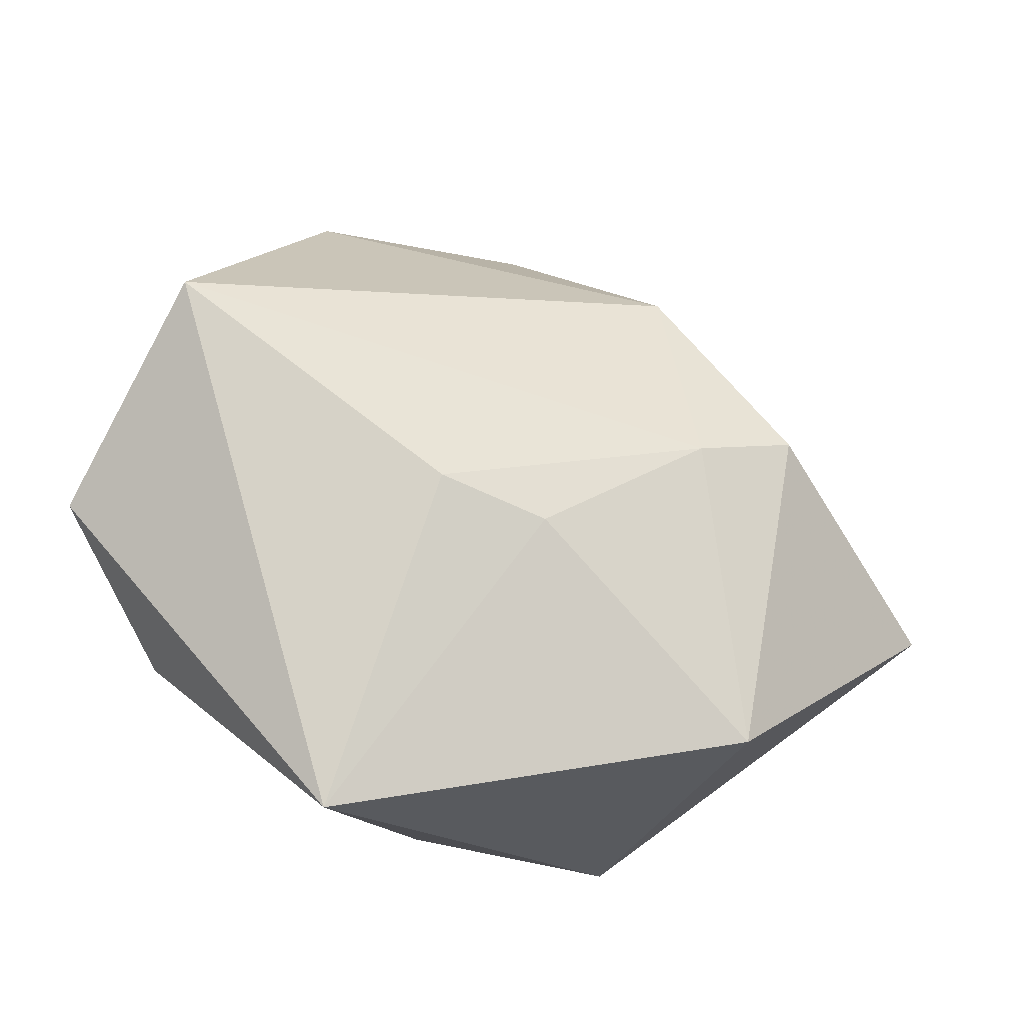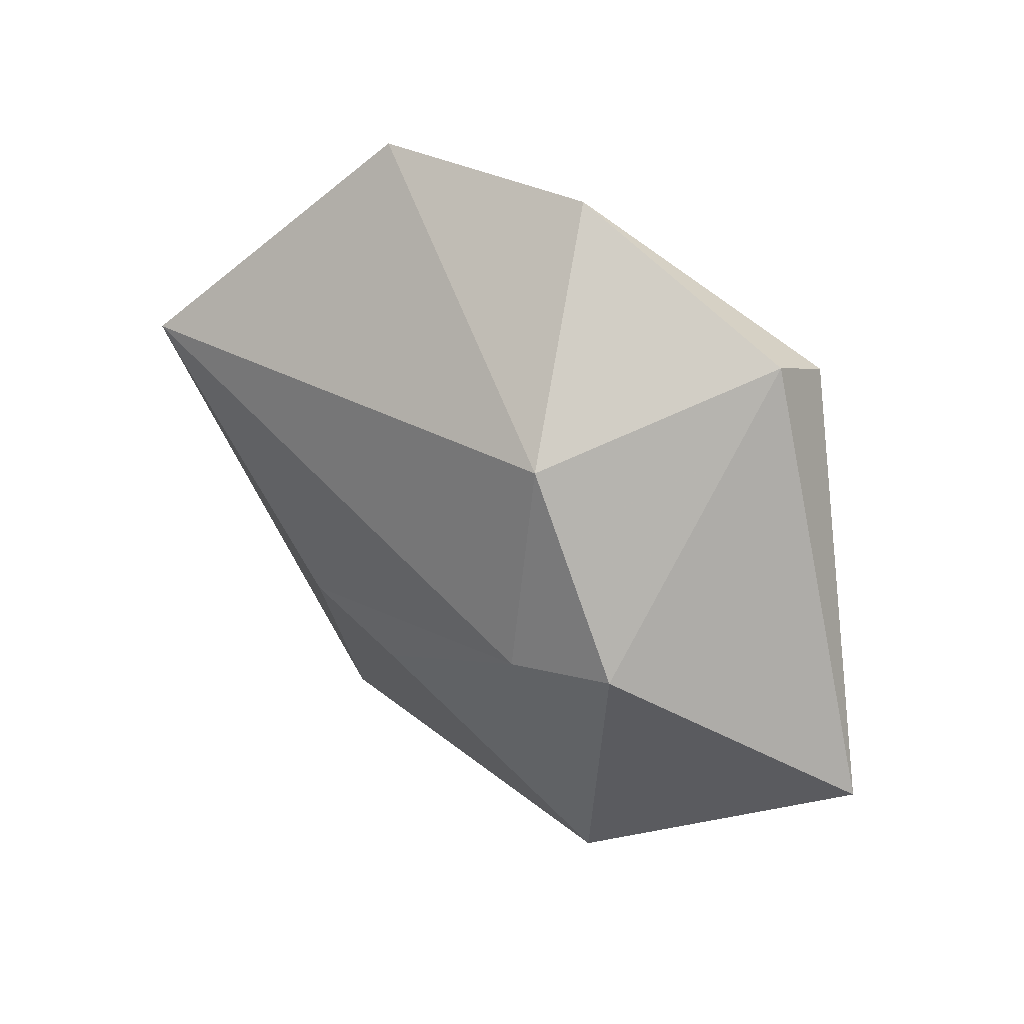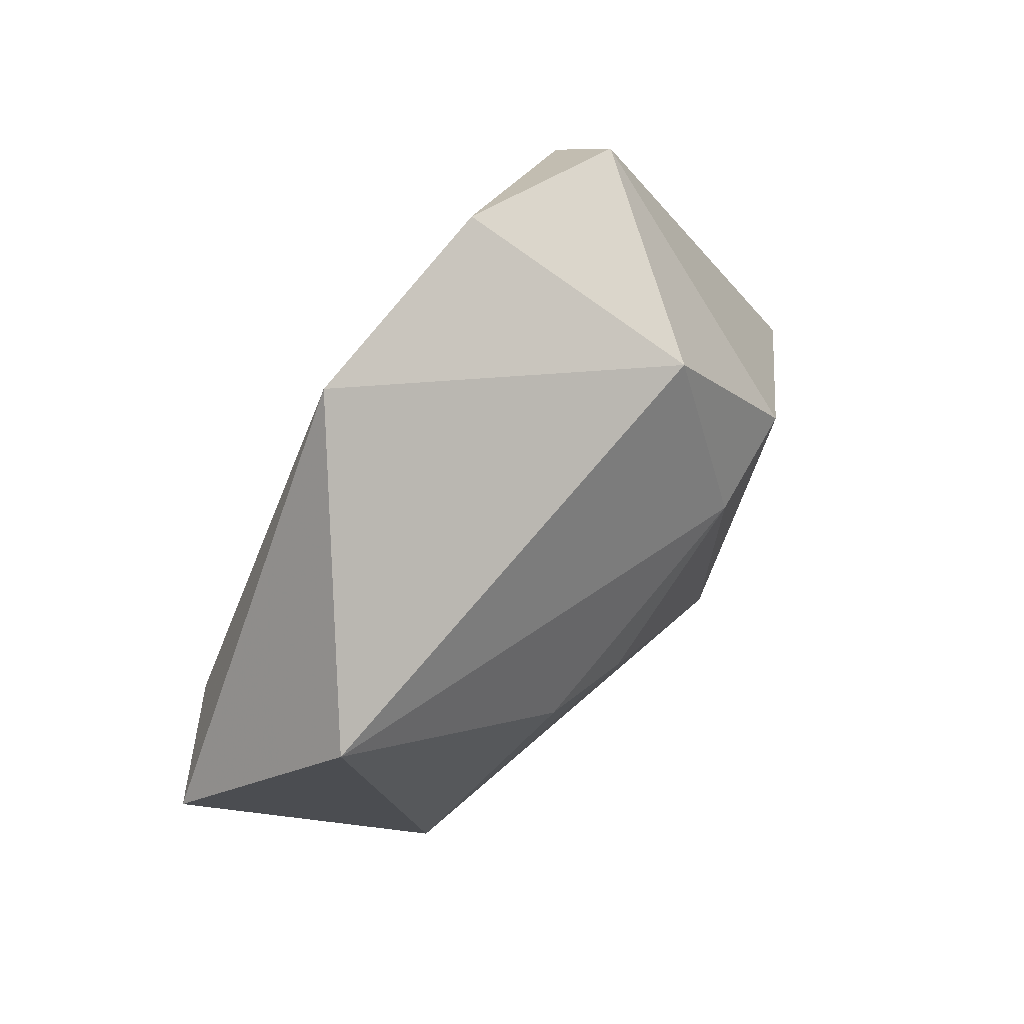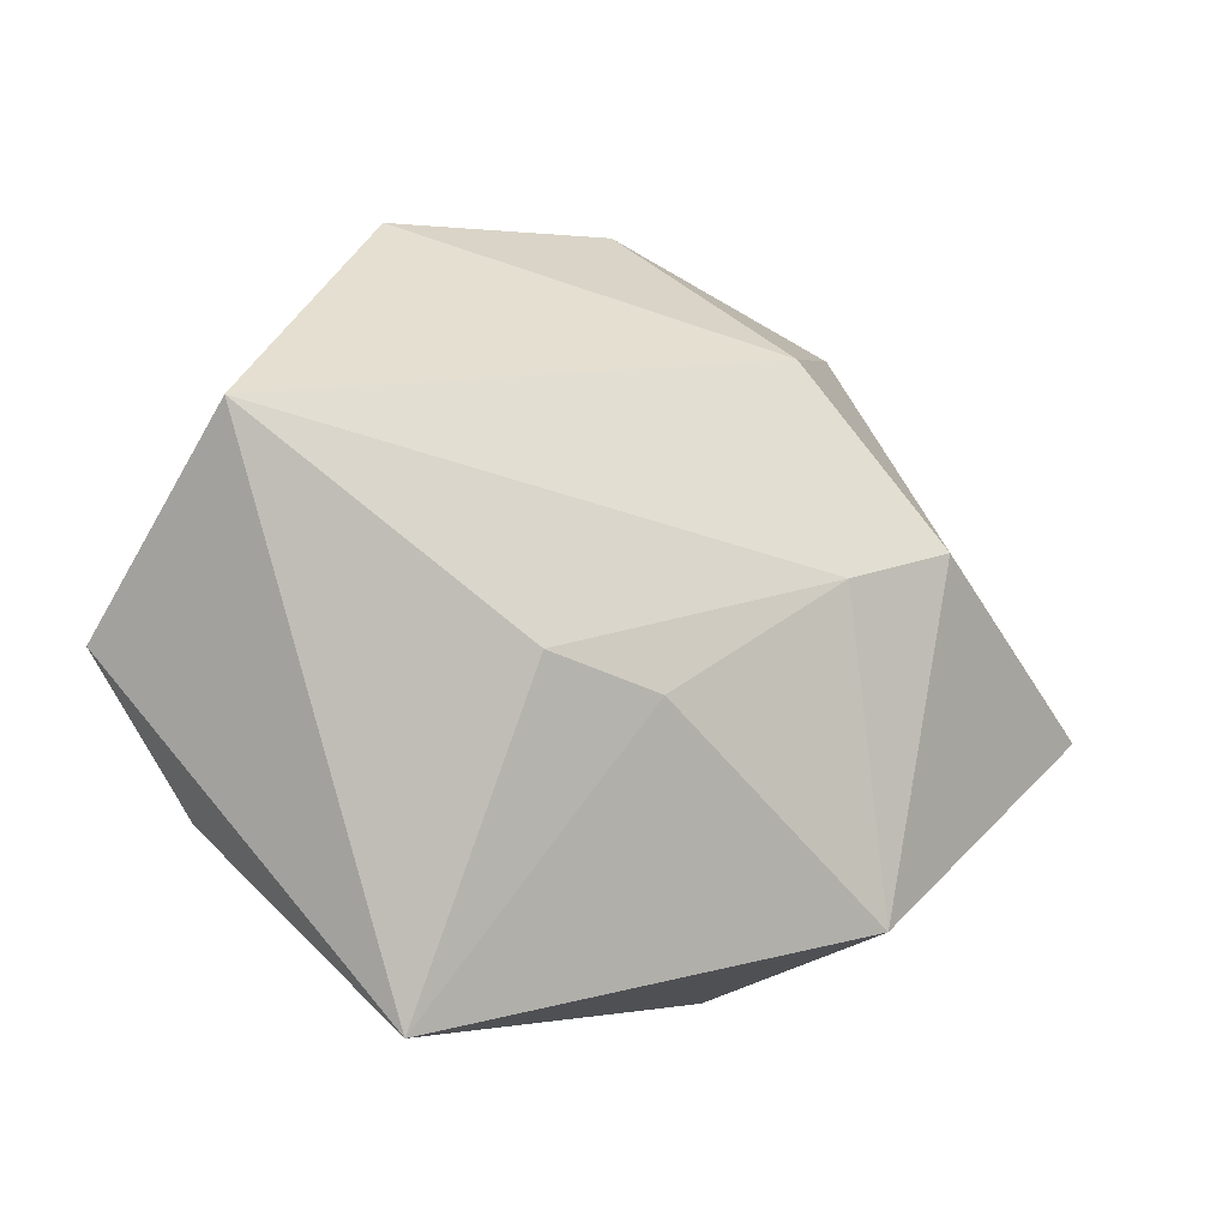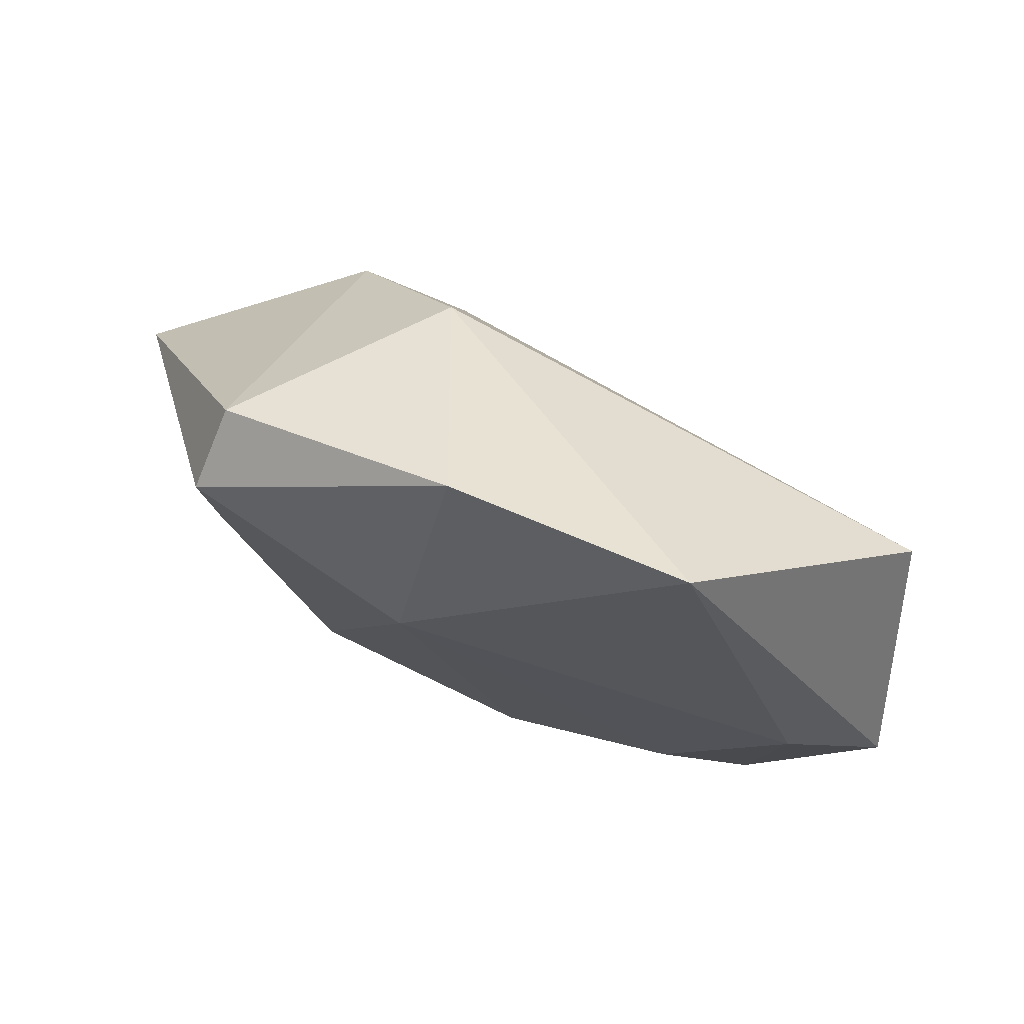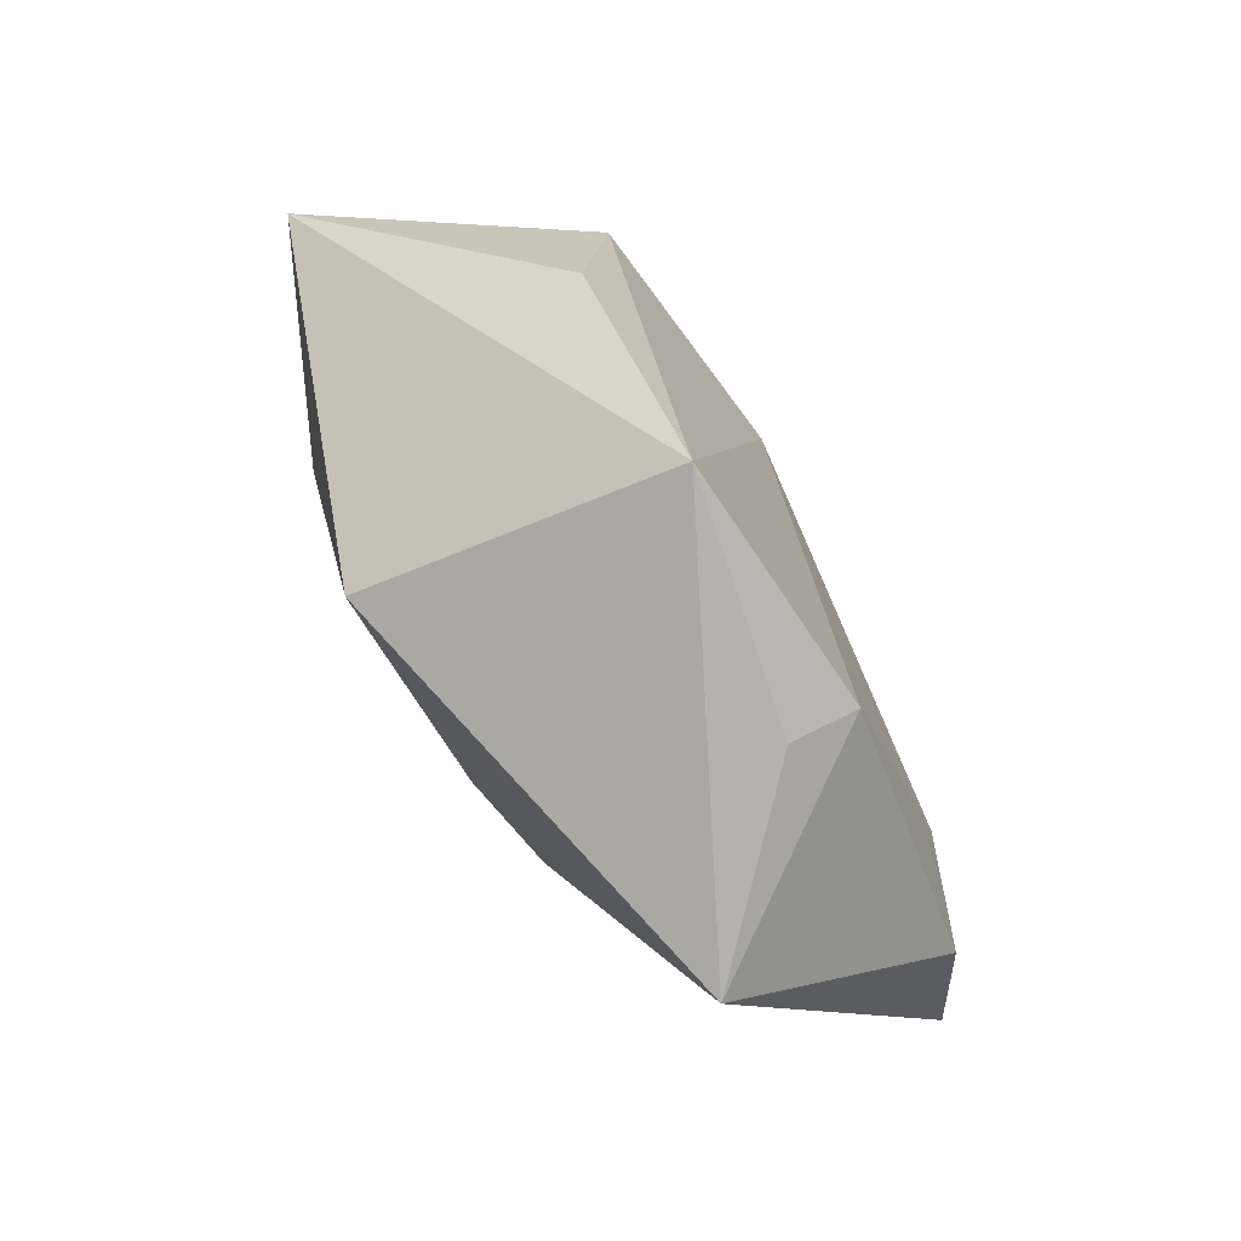
<metadata>
{"format":"obj","ext":"obj","renderer":"f3d","projection":"perspective","resolution":1024,"background":"white","views":[{"elev":-29.2,"azim":-20.7,"up":"+Y"},{"elev":44.2,"azim":38.4,"up":"+Y"},{"elev":53.4,"azim":-51.3,"up":"+Y"},{"elev":-11.4,"azim":-23.9,"up":"+Y"},{"elev":78.5,"azim":-154.7,"up":"+Y"},{"elev":-72.9,"azim":122.0,"up":"+Y"}]}
</metadata>
<code>
v -0.0155 -0.005546 0.02065
v 0.02407 -0.0307 0.01592
v 0.004833 0.02102 -0.0193
v -0.009021 -0.03285 -0.0183
v -0.02977 -0.0151 -0.01589
v -0.02357 -0.0417 0.005738
v -0.003092 -0.009239 0.02123
v -0.04568 0.01761 0.01463
v 0.05399 -0.008233 0.005096
v 0.0295 0.00787 0.0207
v 0.03096 0.03629 -0.007799
v 0.01672 0.00377 0.02233
v -0.02359 0.04419 -0.005014
v -0.04021 -0.01999 -0.01205
v 0.003754 0.047 -0.00703
v -0.007021 -0.03707 -0.01155
v 0.03124 0.03071 -0.01627
v 0.03297 0.001839 -0.01446
v -0.05343 -0.003782 -0.004924
v 0.01938 -0.03622 -0.01778
v 0.01474 0.02812 0.01567
v -0.04264 0.003422 -0.01036
f 20 9 2
f 2 6 20
f 8 21 13
f 13 21 15
f 19 6 8
f 8 13 19
f 19 13 22
f 18 9 20
f 20 17 18
f 18 17 9
f 9 17 11
f 15 21 11
f 11 17 15
f 10 2 9
f 9 11 10
f 10 11 21
f 8 6 1
f 22 13 3
f 3 5 22
f 15 17 3
f 3 13 15
f 3 17 20
f 20 6 16
f 6 19 14
f 14 19 22
f 22 5 14
f 6 2 7
f 7 1 6
f 4 3 20
f 5 3 4
f 4 14 5
f 20 16 4
f 4 16 6
f 6 14 4
f 1 7 12
f 2 10 12
f 12 7 2
f 12 10 21
f 12 21 8
f 8 1 12

</code>
